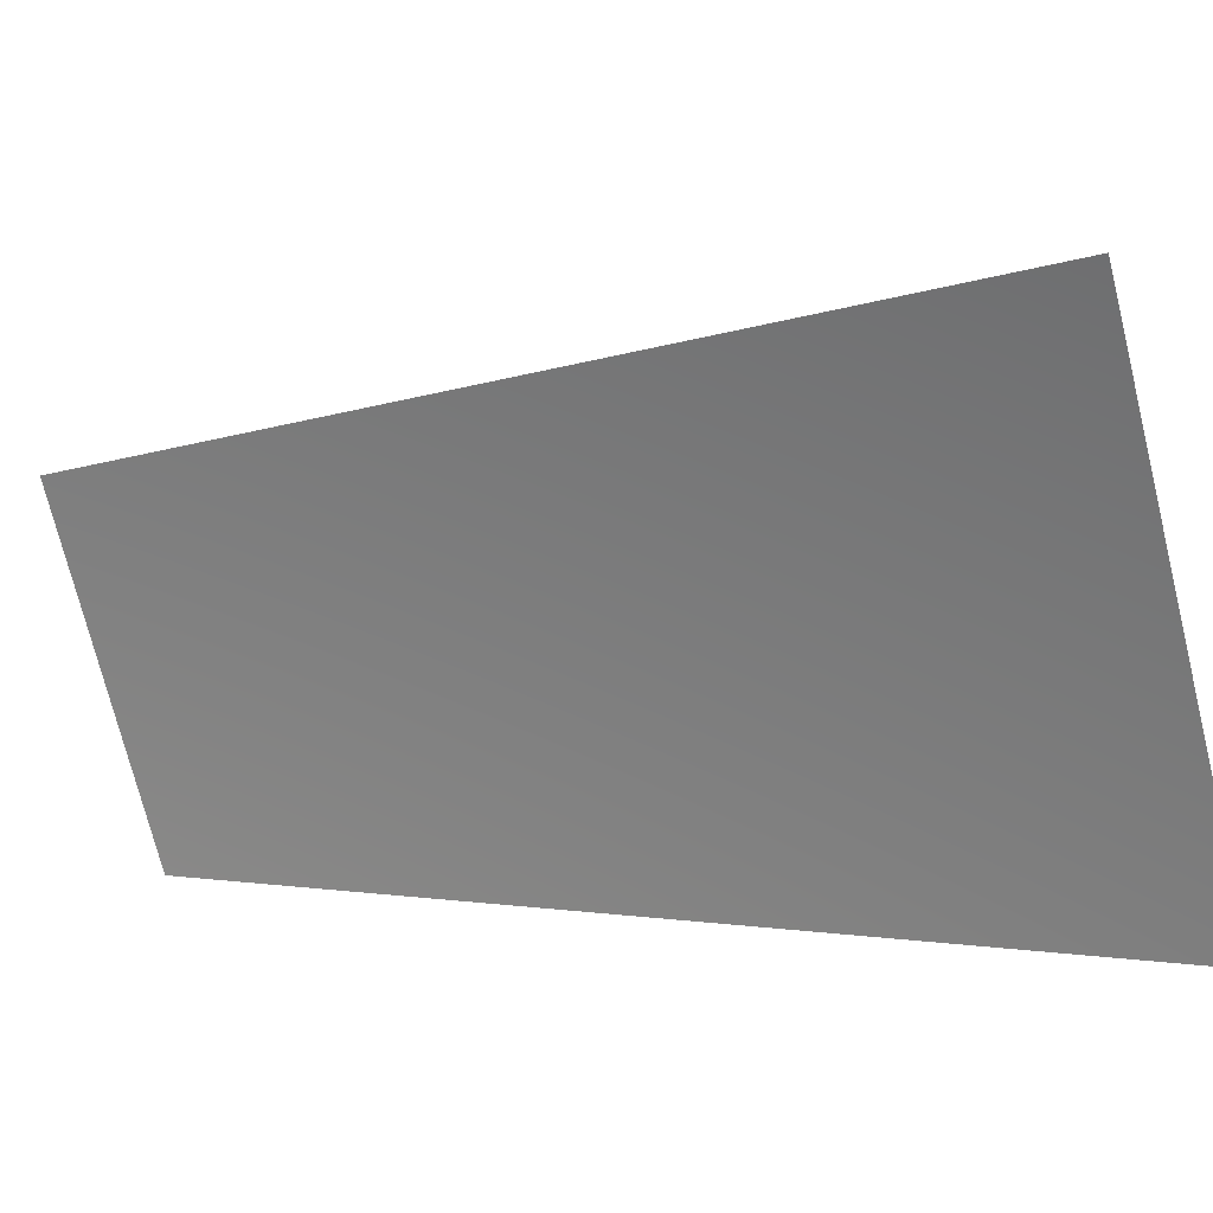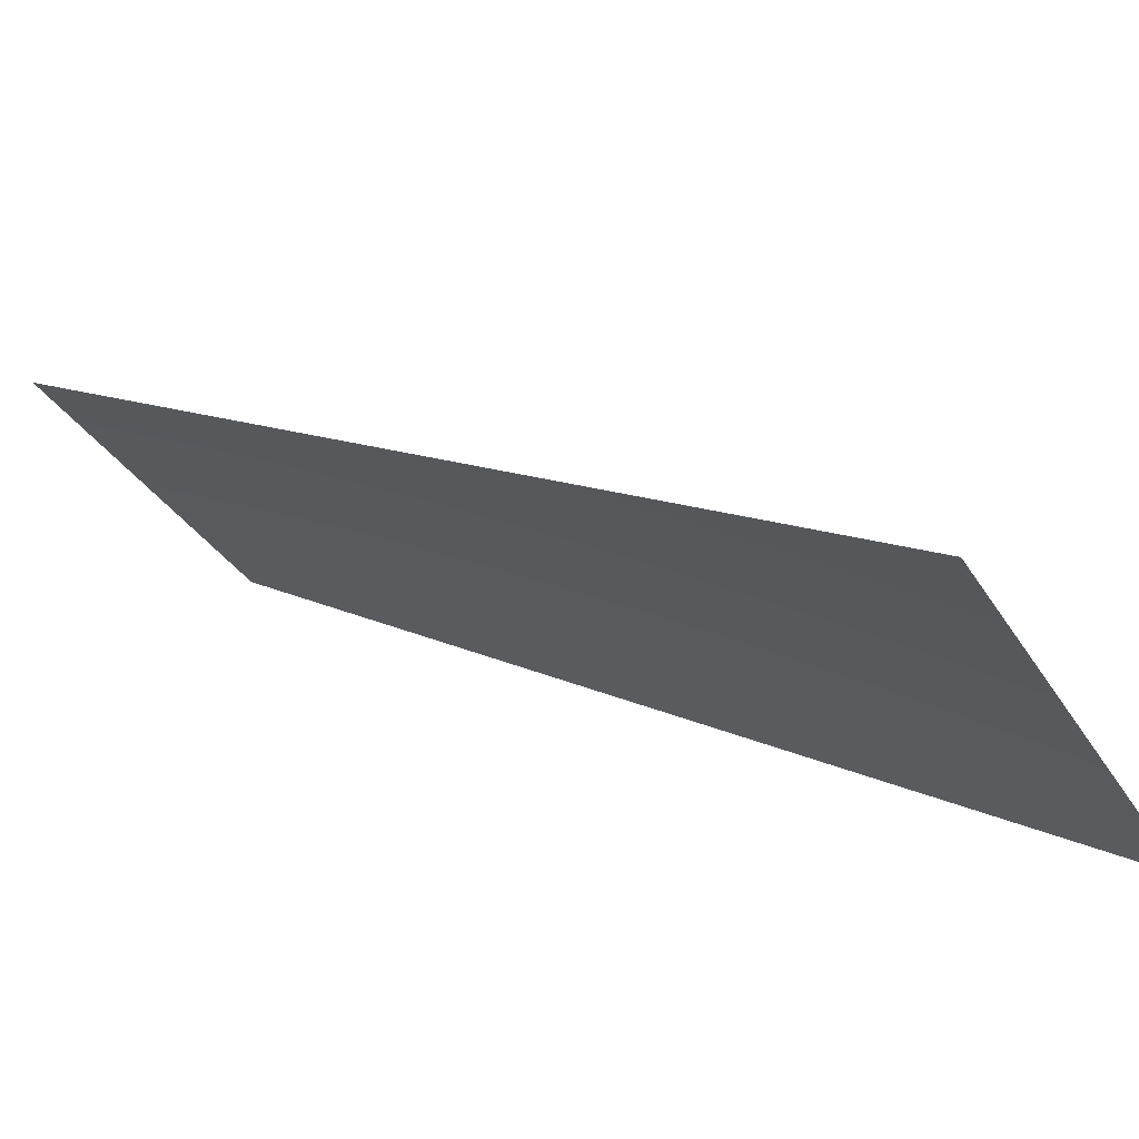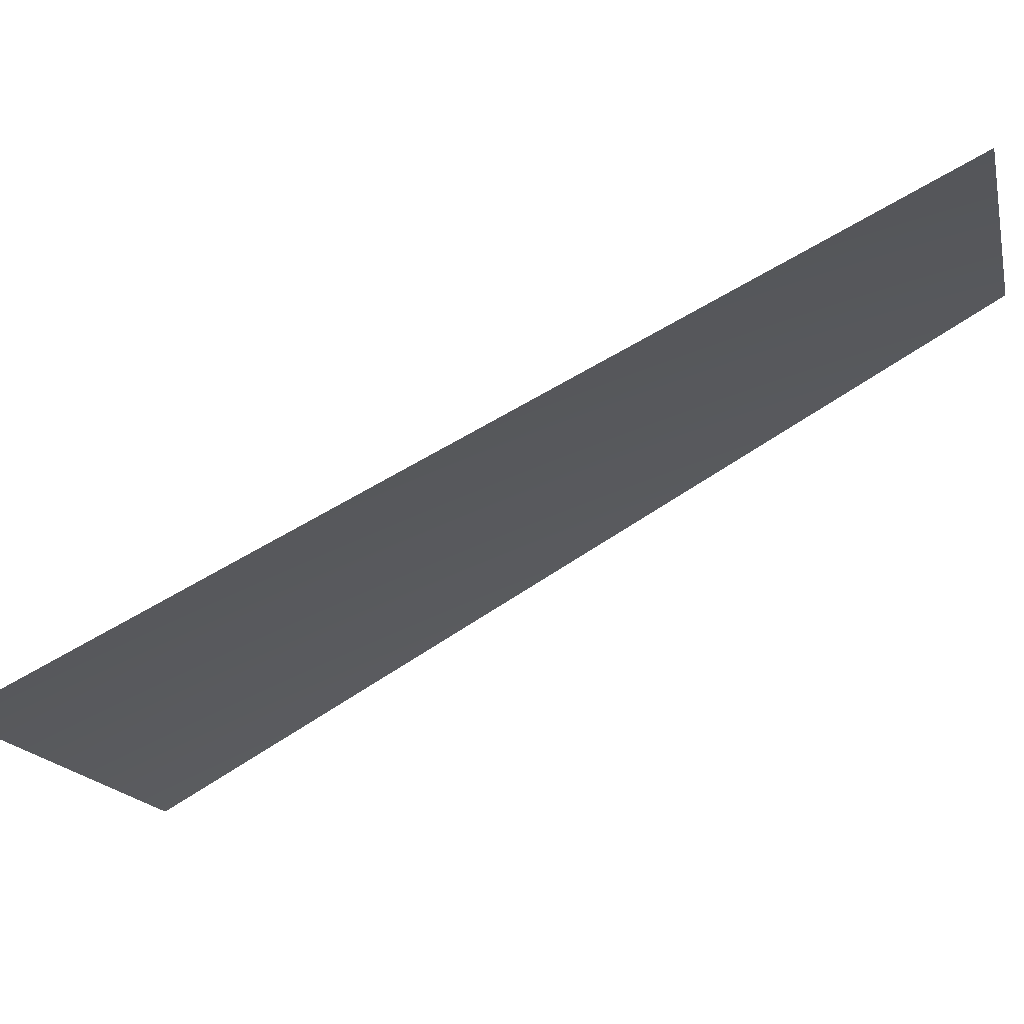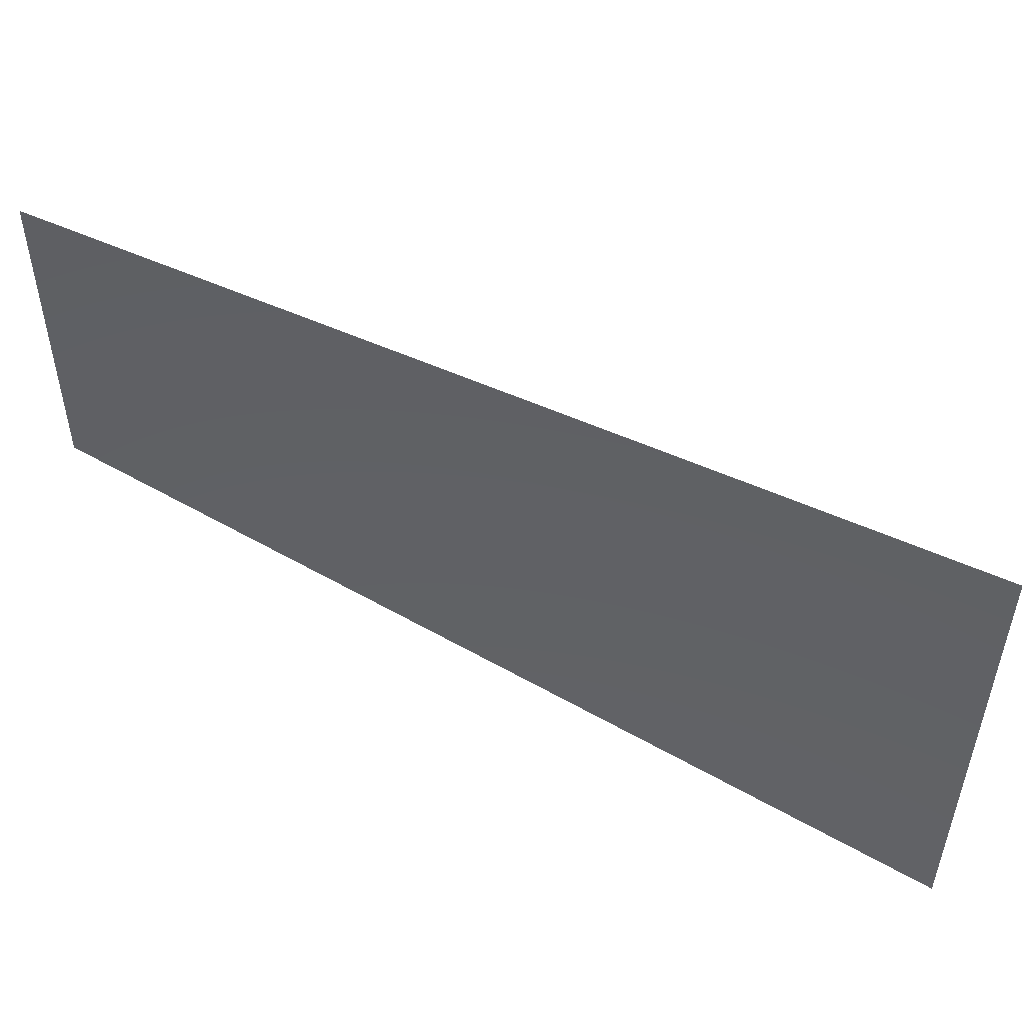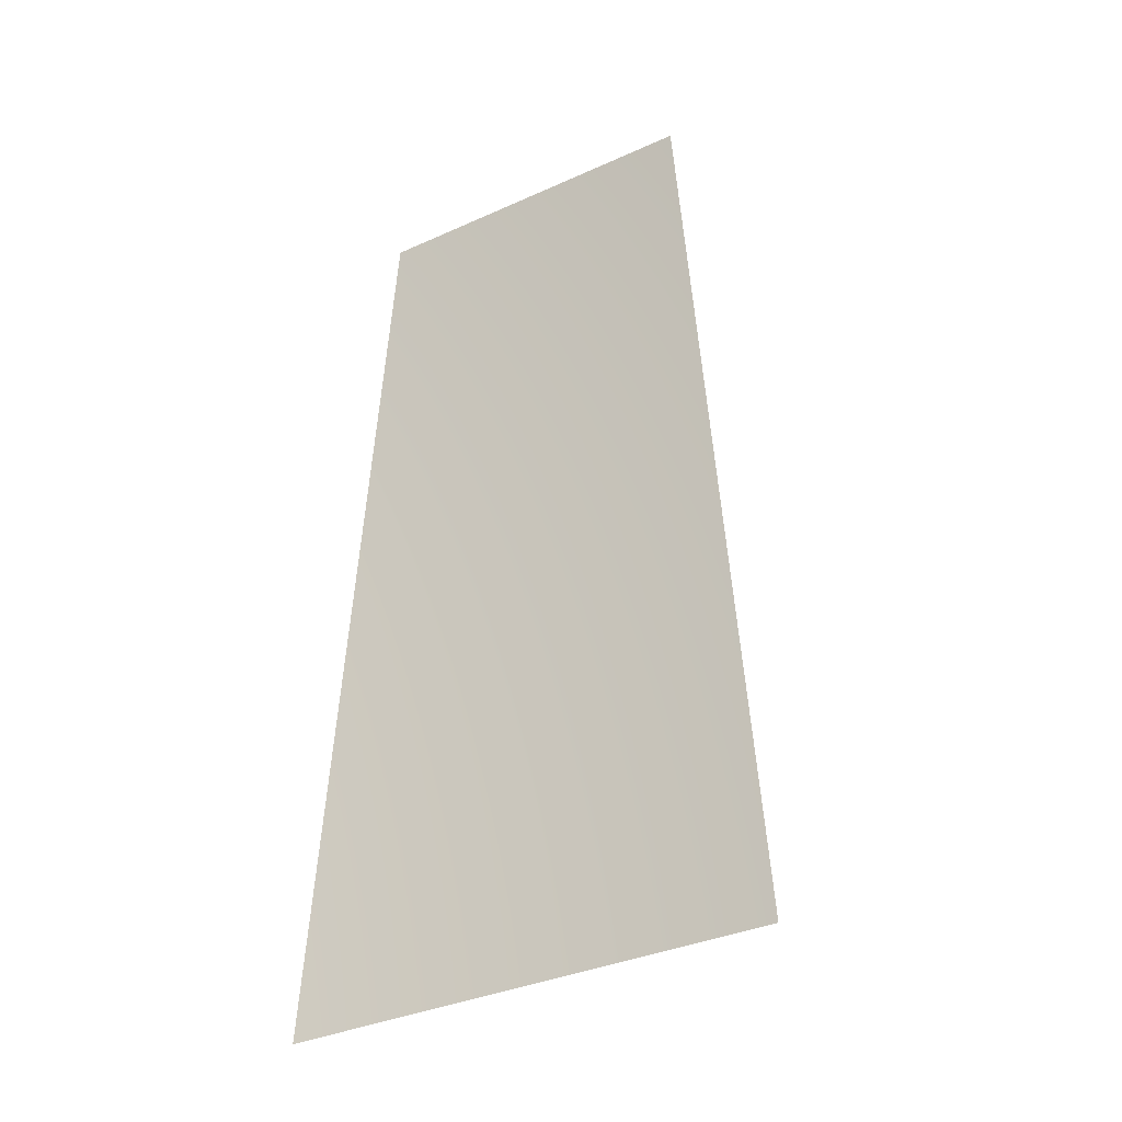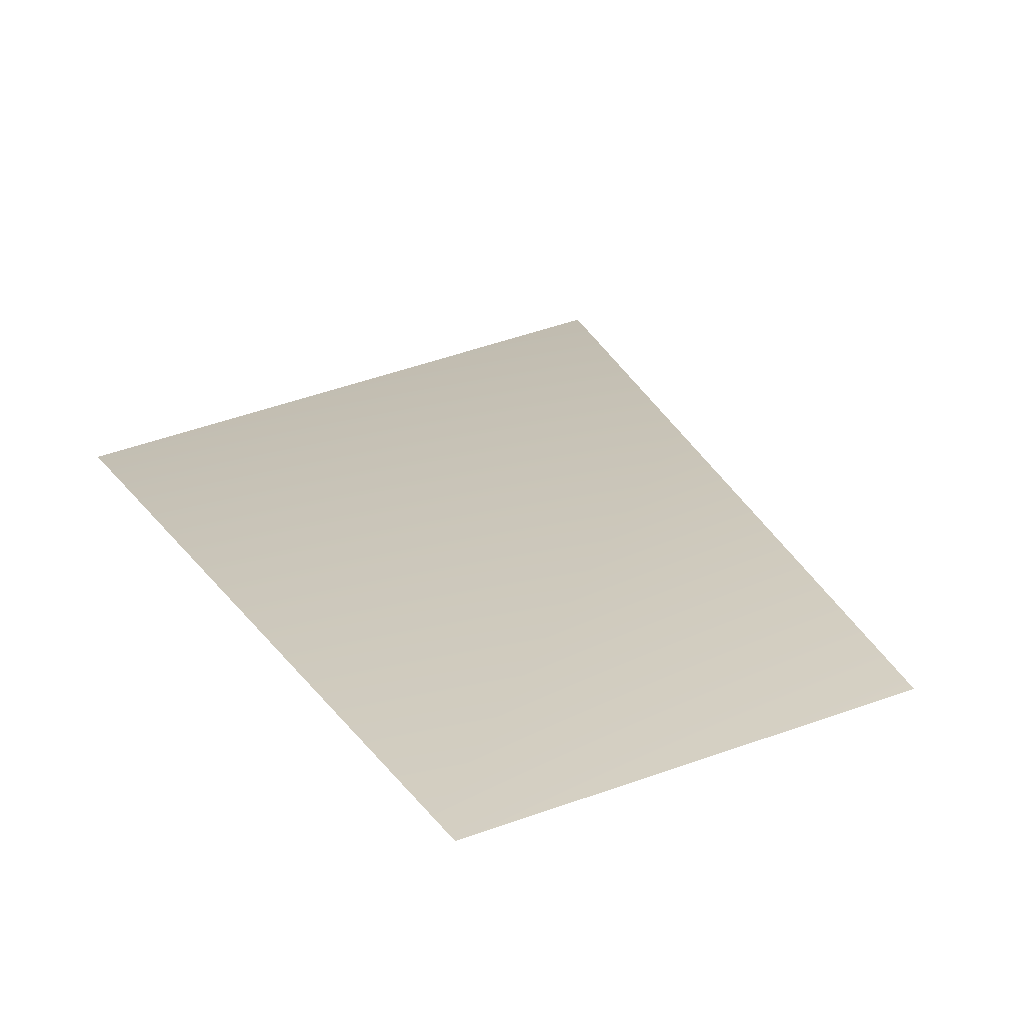
<metadata>
{"format":"obj","ext":"obj","renderer":"f3d","projection":"perspective","resolution":1024,"background":"white","views":[{"elev":-71.8,"azim":86.9,"up":"+Y"},{"elev":-31.7,"azim":98.8,"up":"+Y"},{"elev":-14.7,"azim":-95.3,"up":"+Y"},{"elev":-34.1,"azim":73.0,"up":"+Y"},{"elev":-0.1,"azim":28.6,"up":"+Z"},{"elev":50.4,"azim":-38.3,"up":"+Y"}]}
</metadata>
<code>
v 887.9 6811 -4464
v 1742 6811 -4205
v 1200 7568 -2896
v 611.6 7568 -3075
f 1 2 3
f 1 3 4

</code>
